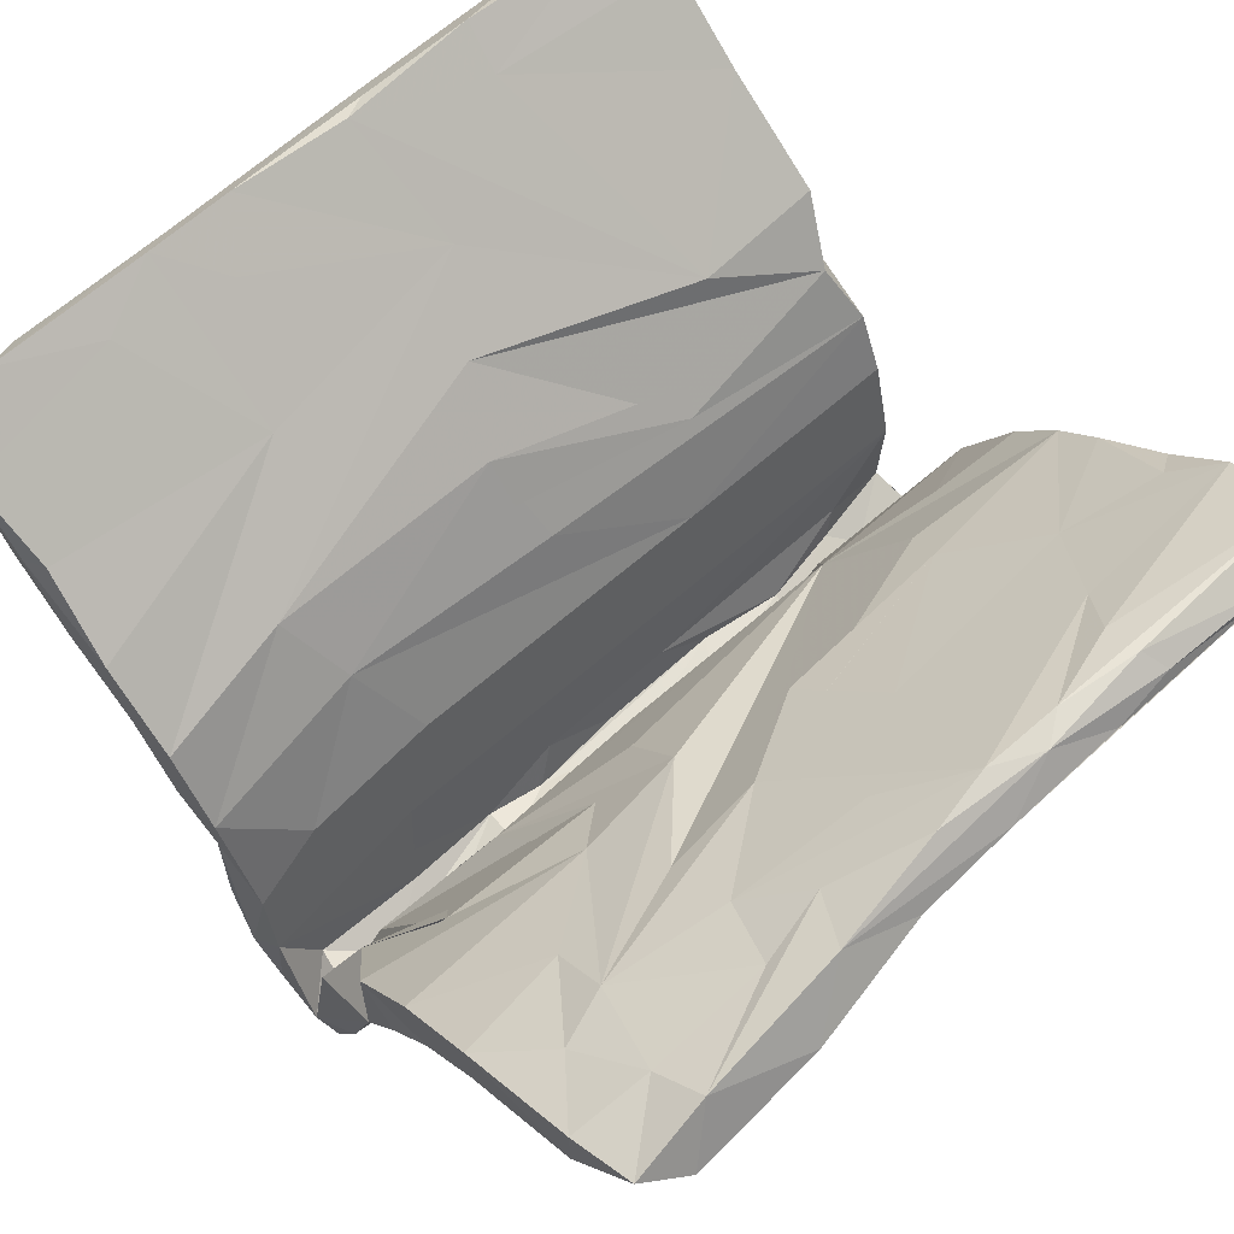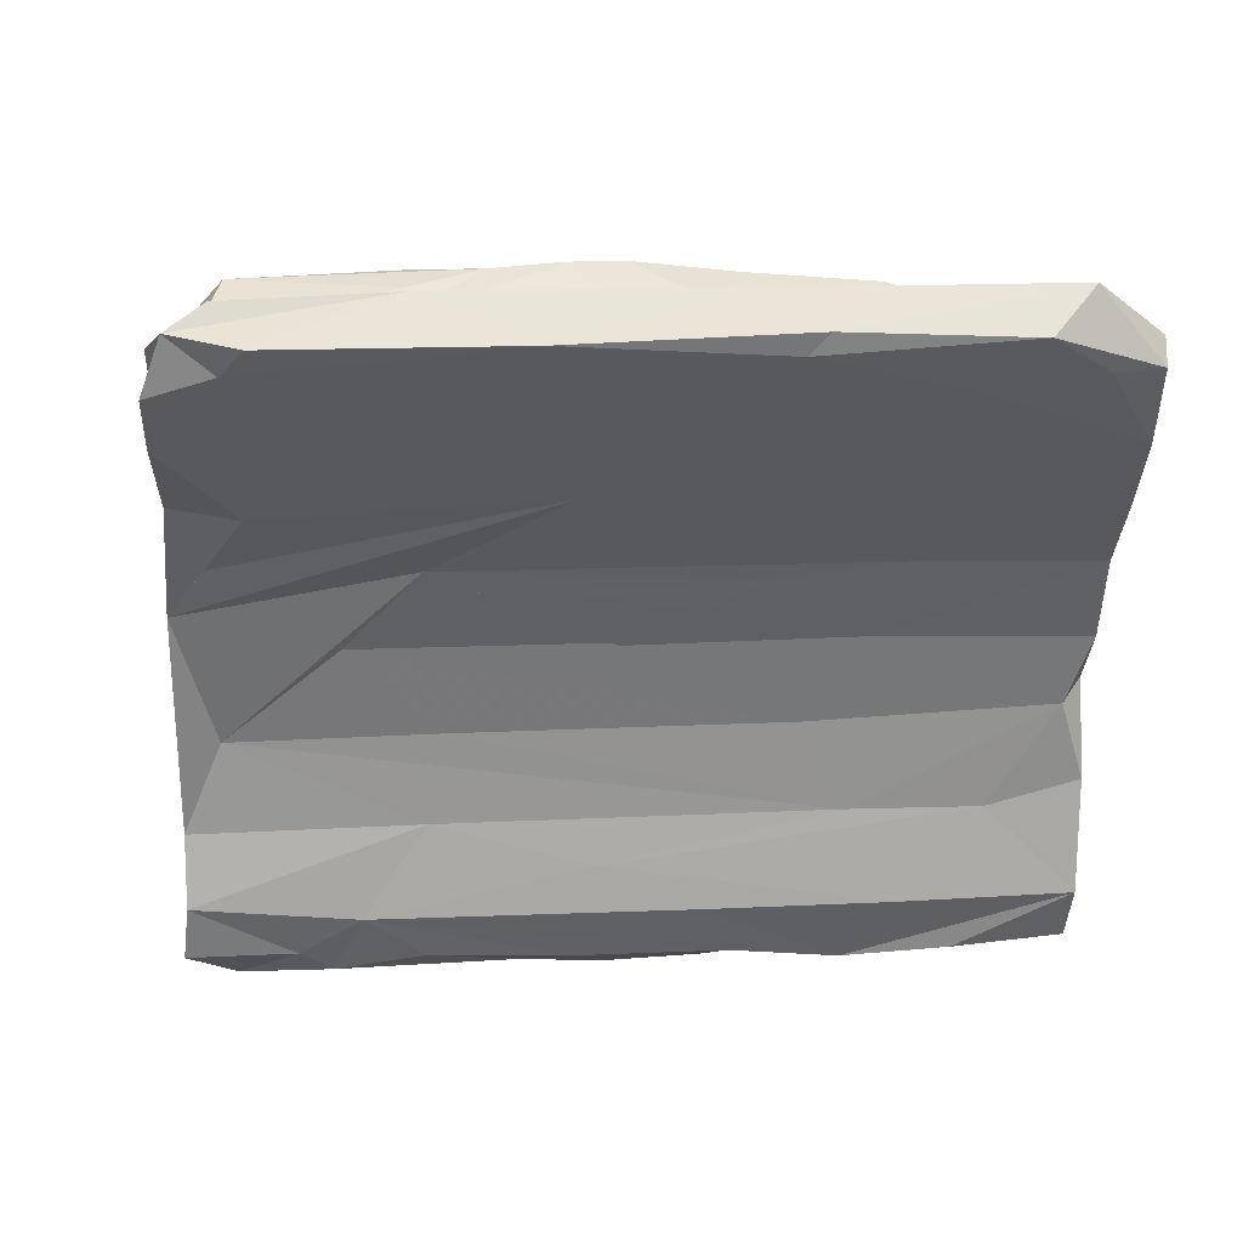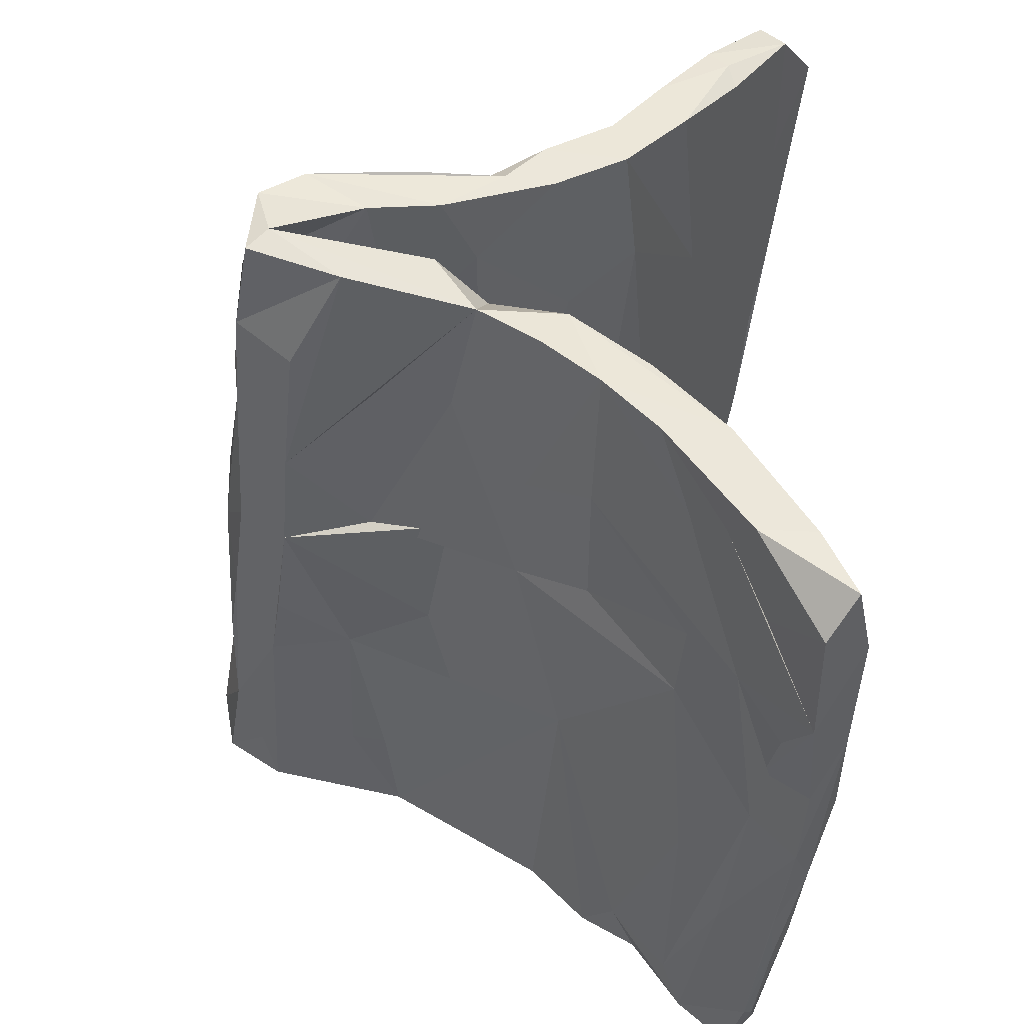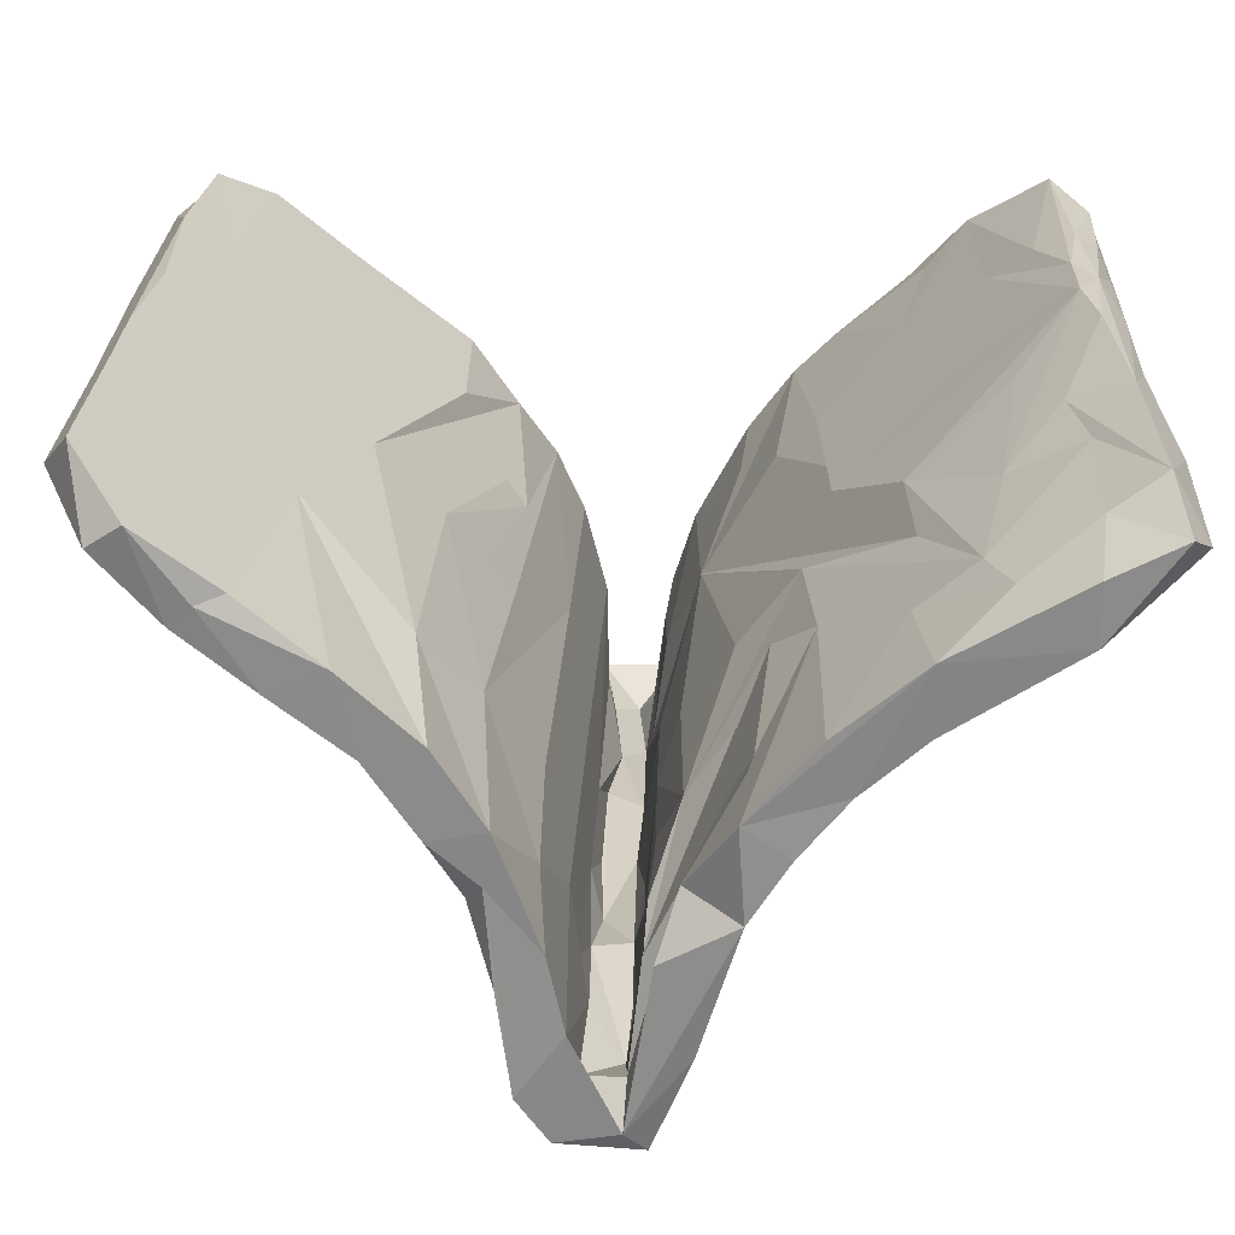
<metadata>
{"format":"obj","ext":"obj","renderer":"f3d","projection":"perspective","resolution":1024,"background":"white","views":[{"elev":64.5,"azim":-46.3,"up":"+Z"},{"elev":7.8,"azim":171.2,"up":"+Z"},{"elev":-39.5,"azim":-94.9,"up":"+Y"},{"elev":26.8,"azim":-91.3,"up":"+Z"}]}
</metadata>
<code>
v -0.2702 0.05225 -0.4731
v -0.3412 0.02541 -0.4623
v 0.3761 0.02 -0.4736
v 0.02999 -0.000908 -0.4811
v 0.2475 -0.05826 -0.4698
v -0.1026 0.001113 -0.4763
v -0.03265 -0.05145 -0.4563
v -0.1207 0.06419 -0.4569
v -0.4822 0.04085 -0.4602
v 0.1383 0.004487 -0.4735
v 0.4936 -0.02476 -0.4835
v 0.5512 -0.08253 -0.469
v 0.2593 0.05134 -0.4518
v -0.5539 0.09972 -0.4433
v 0.07804 0.05341 -0.4594
v -0.1982 -0.0907 -0.3891
v 0.401 -0.07941 -0.4587
v 0.1295 -0.05852 -0.4632
v 0.4211 0.04657 -0.445
v -0.4097 -0.014 -0.4661
v -0.2669 -0.02861 -0.4639
v -0.3212 -0.002364 -0.4102
v -0.1213 0.03071 -0.4137
v 0.3422 0.08216 -0.3965
v -0.2134 -0.006805 -0.3891
v 0.3196 -0.004686 -0.4205
v 0.4663 -0.03401 -0.4231
v 0.1611 -0.03087 -0.4104
v -0.2047 0.04704 -0.3984
v -0.4083 0.08573 -0.4583
v 0.4671 -0.1233 -0.416
v -0.4335 0.008783 -0.4173
v -0.5022 0.06682 -0.3847
v 0.01734 -0.01733 -0.4098
v 0.4309 0.002418 -0.4024
v 0.5538 0.01575 -0.3938
v -0.3413 0.05229 -0.3928
v 0.1959 0.01824 -0.4079
v -0.5552 0.1435 -0.3791
v -0.3975 -0.07327 -0.3866
v -0.5566 -0.01428 -0.4534
v -0.3887 -0.006608 -0.3822
v 0.3039 -0.03815 -0.4049
v 0.5625 0.0464 -0.4454
v 0.5419 -0.1416 -0.3887
v -0.3218 0.1272 -0.387
v 0.2296 -0.1108 -0.4014
v 0.01536 0.03005 -0.4098
v 0.4517 0.01104 -0.3642
v -0.07737 0.1105 -0.3916
v 0.1227 -0.1086 -0.3947
v -0.1308 -0.02334 -0.3568
v 0.1833 -0.1226 -0.2802
v -0.5667 0.0164 -0.4232
v 0.05278 0.1096 -0.3315
v 0.5585 0.07729 -0.3774
v -0.3609 -0.08886 -0.2641
v -0.2448 -0.01907 -0.3381
v 0.1157 0.0319 -0.3558
v -0.08918 0.04585 -0.3558
v -0.5643 -0.06616 -0.3204
v -0.3336 0.06433 -0.3304
v -0.5187 0.01009 -0.3763
v 0.5474 -0.08941 -0.3921
v 0.2694 -0.04667 -0.3584
v 0.5565 0.01207 -0.2673
v 0.4197 -0.1452 -0.2666
v -0.2566 0.1362 -0.2639
v -0.03492 -0.09912 -0.3881
v -0.5544 0.1627 -0.2292
v 0.5454 -0.1457 -0.2901
v -0.09449 -0.1077 -0.2596
v -0.4319 0.1481 -0.263
v 0.4182 -0.06072 -0.3724
v -0.5555 0.08101 -0.291
v 0.09162 0.04599 -0.2507
v 0.262 0.1018 -0.2739
v -0.5481 0.1038 -0.1868
v 0.56 0.08205 -0.2816
v -0.4554 -0.00891 -0.2512
v -0.3158 0.07447 -0.2369
v 0.06786 -0.1545 -0.1628
v 0.4804 -0.07117 -0.2781
v -0.06425 -0.03986 -0.2461
v 0.2428 0.1349 -0.1548
v 0.5507 -0.08506 -0.2504
v -0.2489 0.1026 -0.1107
v 0.5598 0.04438 -0.1395
v -0.1768 -0.03499 -0.2579
v 0.1281 -0.05024 -0.2678
v 0.3233 -0.06675 -0.2414
v -0.562 -0.0188 -0.1939
v -0.3299 -0.0195 -0.252
v -0.4446 0.1093 -0.1283
v 0.5434 -0.1795 -0.1835
v -0.518 0.1938 -0.1271
v 0.549 -0.1172 -0.1473
v 0.2717 -0.1107 -0.1076
v -0.05082 -0.0698 -0.1468
v 0.5497 -0.1908 -0.009223
v -0.1927 0.1651 -0.1466
v -0.1407 -0.1463 -0.145
v 0.213 0.069 -0.1297
v 0.02101 0.1378 -0.005981
v 0.5663 0.1137 -0.1537
v 0.3686 -0.2301 -0.05656
v -0.5722 -0.1197 -0.1364
v -0.5143 -0.05016 -0.1161
v -0.5469 0.1733 -0.09643
v 0.3846 -0.1808 -0.148
v -0.387 -0.1236 -0.158
v -0.1175 -0.1336 -0.01634
v 0.02806 0.1982 -0.04601
v 0.2694 0.125 -0.002888
v 0.5638 0.08339 -0.05162
v -0.2902 -0.06313 -0.1298
v -0.1169 -0.203 -0.04411
v -0.3025 -0.1944 -0.04727
v -0.5452 0.2381 -0.03751
v -0.2683 0.2234 -0.03349
v 0.3705 0.1803 -0.04192
v 0.414 -0.172 -0.0158
v -0.5388 0.3062 0.06321
v -0.5488 0.1629 -0.02358
v -0.5735 -0.1734 -0.04931
v 0.1855 0.2393 0.02718
v -0.312 0.2974 0.06574
v 0.538 0.1366 0.03529
v -0.5438 0.2296 0.08153
v -0.1285 0.2682 0.04254
v 0.5759 0.1943 0.00253
v -0.3011 0.173 0.02055
v 0.5375 -0.3159 0.04061
v 0.3139 -0.2127 0.04845
v -0.5653 -0.1111 -0.0104
v -0.3599 -0.2624 0.0395
v -0.4414 -0.1358 0.01069
v 0.5397 0.2499 0.06267
v 0.2791 0.2584 0.05897
v -0.2184 -0.1688 0.03641
v 0.002224 0.2815 0.06572
v -0.5713 -0.2033 0.1002
v -0.1262 -0.2123 0.09174
v 0.5741 0.2023 0.1179
v -0.5786 -0.3199 0.1048
v 0.1395 -0.289 0.04365
v 0.2852 -0.2638 0.1116
v -0.1736 -0.278 0.05429
v 0.4899 0.3417 0.1308
v -0.2845 -0.2181 0.09413
v 0.5434 -0.2535 0.07855
v 0.02333 -0.2607 0.1276
v -0.4553 -0.4264 0.189
v 0.3826 0.2079 0.1165
v -0.3701 0.3487 0.1027
v -0.2743 -0.4213 0.1773
v -0.5305 0.4075 0.1412
v 0.5397 -0.3115 0.1371
v -0.000372 0.2237 0.1126
v -0.5187 0.5069 0.219
v -0.2628 -0.3327 0.1988
v 0.05671 0.3138 0.1839
v 0.5937 0.4471 0.2192
v -0.3405 0.2486 0.1193
v -0.423 -0.3083 0.1827
v -0.2371 0.478 0.2093
v 0.5359 -0.4002 0.1212
v 0.4496 -0.4362 0.1596
v 0.1137 0.3905 0.1543
v 0.1632 -0.4809 0.2239
v -0.5355 0.3317 0.1741
v -0.5138 0.4401 0.258
v -0.5238 0.477 0.247
v 0.06283 -0.3825 0.2392
v 0.1326 0.4101 0.2627
v 0.06619 0.5059 0.2437
v -0.432 -0.3847 0.2512
v 0.5194 -0.4556 0.2002
v -0.5813 -0.3169 0.1985
v 0.5351 -0.4085 0.2233
v -0.3169 0.5721 0.2796
v -0.5135 -0.4082 0.2597
v -0.1971 0.3908 0.2345
v -0.1281 -0.411 0.1804
v -0.5265 -0.4413 0.1924
v 0.5328 -0.4869 0.3058
v 0.5824 0.3507 0.2346
v 0.03437 0.5522 0.2785
v -0.439 0.606 0.3037
v -0.441 -0.5185 0.2535
v -0.2847 -0.499 0.2411
v -0.09875 0.6164 0.3238
v 0.5189 0.5595 0.3039
v 0.3649 -0.3805 0.2147
v 0.2239 0.5652 0.297
v 0.4981 -0.4263 0.2485
v -0.2693 -0.4279 0.2802
v 0.6011 0.5215 0.2784
v -0.121 -0.3319 0.2051
v 0.4648 -0.5201 0.2397
v 0.525 -0.5548 0.2708
v -0.589 -0.4896 0.2172
v 0.4924 0.5976 0.334
v 0.2466 -0.5545 0.2903
v 0.5778 0.5538 0.35
v 0.5947 0.4698 0.3302
v 0.1803 0.6188 0.3376
v -0.3582 0.6516 0.3438
v -0.5262 -0.6151 0.3062
v -0.4821 -0.507 0.3283
v -0.2462 -0.5748 0.3014
v -0.01801 -0.5457 0.2977
v 0.2794 -0.4786 0.3149
v -0.505 0.5918 0.3077
v -0.115 0.5257 0.3438
v 0.5286 0.5432 0.3828
v -0.1827 0.5983 0.3978
v -0.5178 0.5457 0.3413
v 0.1649 0.5893 0.3771
v -0.1313 -0.5463 0.2982
v 0.1579 -0.6181 0.3546
v -0.124 0.6297 0.3507
v -0.3142 -0.5186 0.3438
v -0.5856 -0.5809 0.3423
v 0.1189 0.5695 0.3882
v 0.3083 0.5064 0.3468
v -0.5887 -0.4877 0.2982
v -0.2838 0.5595 0.364
v -0.4188 0.6138 0.4011
v -0.05536 0.5907 0.3965
v 0.3207 0.5657 0.3933
v -0.08646 -0.4647 0.3255
v -0.1587 -0.6043 0.354
v 0.5217 -0.6197 0.3407
v -0.2109 -0.5026 0.3466
v -0.2607 -0.574 0.3895
v 0.3984 -0.6329 0.3506
v -0.002204 -0.5507 0.4052
v 0.2341 -0.5309 0.37
v -0.01498 -0.6098 0.3599
v -0.3388 -0.6207 0.3255
v 0.3981 -0.6312 0.3624
v -0.4726 -0.5768 0.3749
v 0.2444 -0.6156 0.3703
v 0.2287 -0.5822 0.3935
v 0.4863 -0.5892 0.381
v 0.1131 -0.5586 0.3957
v -0.09294 -0.5615 0.4059
v 0.06776 -0.5858 0.3928
v -0.5738 -0.2369 0.02933
v 0.5777 0.3328 0.1461
v 0.5143 0.1146 -0.1625
f 186 194 213
f 174 213 194
f 239 186 213
f 196 194 186
f 206 187 205
f 198 205 187
f 216 206 205
f 226 187 206
f 224 210 227
f 182 227 210
f 202 224 227
f 243 210 224
f 237 221 240
f 249 240 221
f 204 237 240
f 244 221 237
f 201 204 200
f 212 200 204
f 168 201 200
f 237 204 201
f 231 226 216
f 206 216 226
f 205 231 216
f 225 226 231
f 203 231 205
f 247 239 213
f 246 186 239
f 234 237 201
f 186 234 201
f 242 237 234
f 178 186 201
f 246 234 186
f 242 234 246
f 193 203 205
f 207 231 203
f 209 243 224
f 223 210 243
f 243 209 241
f 190 241 209
f 236 243 241
f 177 210 223
f 235 223 243
f 233 236 241
f 235 243 236
f 248 235 236
f 197 223 235
f 220 233 241
f 240 236 233
f 249 248 236
f 197 235 248
f 238 197 248
f 240 249 236
f 238 248 249
f 240 233 220
f 191 240 220
f 197 238 232
f 199 232 238
f 199 197 232
f 247 238 249
f 213 238 247
f 245 247 249
f 244 249 221
f 246 239 247
f 238 174 152
f 147 152 174
f 199 238 152
f 213 174 238
f 245 249 244
f 242 245 244
f 246 247 245
f 242 246 245
f 244 237 242
f 19 11 3
f 17 3 11
f 24 19 3
f 44 11 19
f 17 12 31
f 45 31 12
f 47 17 31
f 11 12 17
f 44 12 11
f 5 3 17
f 10 3 5
f 18 5 17
f 13 24 3
f 56 19 24
f 10 13 3
f 15 24 13
f 4 15 13
f 8 24 15
f 4 13 10
f 4 10 5
f 47 18 17
f 69 18 47
f 8 15 4
f 51 69 47
f 53 51 47
f 53 69 51
f 5 18 4
f 7 4 18
f 69 16 18
f 7 18 16
f 72 16 69
f 21 4 7
f 6 8 4
f 50 24 8
f 1 50 8
f 55 24 50
f 21 6 4
f 21 8 6
f 16 21 7
f 20 21 16
f 21 1 8
f 39 50 1
f 30 1 21
f 50 39 46
f 73 46 39
f 55 50 46
f 30 39 1
f 30 21 2
f 20 2 21
f 9 30 2
f 40 20 16
f 61 40 16
f 61 20 40
f 9 2 20
f 30 9 20
f 61 41 20
f 30 20 41
f 54 41 61
f 14 30 41
f 39 30 14
f 75 39 14
f 54 14 41
f 75 14 54
f 60 29 23
f 25 23 29
f 48 60 23
f 62 29 60
f 149 138 169
f 131 169 138
f 163 149 169
f 131 138 149
f 168 170 146
f 184 146 170
f 167 168 146
f 200 170 168
f 162 164 114
f 159 114 164
f 128 162 114
f 175 164 162
f 152 147 199
f 151 199 147
f 117 146 184
f 200 184 170
f 115 114 159
f 132 159 164
f 184 148 117
f 118 117 148
f 156 148 184
f 127 169 141
f 139 141 169
f 139 127 141
f 166 169 127
f 194 151 147
f 134 199 151
f 123 166 127
f 176 169 166
f 150 143 116
f 112 116 143
f 140 150 116
f 177 143 150
f 161 143 177
f 199 161 177
f 98 143 161
f 191 156 184
f 136 148 156
f 166 123 155
f 157 155 123
f 176 166 155
f 191 136 156
f 153 136 191
f 118 148 136
f 160 176 155
f 153 145 250
f 179 250 145
f 136 153 250
f 191 145 153
f 160 155 157
f 173 160 157
f 165 150 142
f 135 142 150
f 179 165 142
f 177 150 165
f 191 185 145
f 202 145 185
f 241 185 191
f 199 98 161
f 134 98 199
f 192 207 195
f 193 195 207
f 188 192 195
f 222 207 192
f 212 184 200
f 191 184 212
f 112 143 98
f 163 251 149
f 131 149 251
f 198 251 163
f 181 188 176
f 195 176 188
f 160 181 176
f 192 188 181
f 175 183 164
f 129 164 183
f 215 183 175
f 154 175 162
f 163 169 176
f 194 147 174
f 225 175 154
f 128 154 162
f 226 154 187
f 144 187 154
f 225 154 226
f 195 163 176
f 196 158 194
f 151 194 158
f 180 158 196
f 180 151 158
f 178 168 167
f 180 178 167
f 201 168 178
f 151 180 167
f 186 178 180
f 133 151 167
f 186 180 196
f 187 251 198
f 144 251 187
f 212 240 191
f 211 191 220
f 208 192 181
f 230 215 175
f 217 183 215
f 177 197 199
f 241 191 211
f 241 211 220
f 223 197 177
f 189 208 181
f 222 192 208
f 228 183 217
f 229 228 217
f 172 183 228
f 190 185 241
f 160 189 181
f 214 208 189
f 171 183 172
f 218 172 228
f 214 189 160
f 173 172 218
f 229 218 228
f 210 177 182
f 165 182 177
f 229 208 214
f 218 214 160
f 173 218 160
f 229 214 218
f 171 172 173
f 227 182 179
f 165 179 182
f 202 227 179
f 209 185 190
f 202 185 209
f 224 202 209
f 193 198 163
f 97 95 86
f 64 86 95
f 83 97 86
f 100 95 97
f 103 66 88
f 79 88 66
f 115 103 88
f 76 66 103
f 97 83 91
f 65 91 83
f 98 97 91
f 110 67 95
f 45 95 67
f 53 110 95
f 53 67 110
f 98 91 65
f 90 98 65
f 146 53 95
f 98 90 99
f 84 99 90
f 116 98 99
f 139 121 120
f 101 120 121
f 113 139 120
f 252 121 139
f 34 84 90
f 116 99 84
f 103 87 76
f 81 76 87
f 132 87 103
f 89 116 84
f 116 89 93
f 58 93 89
f 42 116 93
f 87 94 81
f 78 81 94
f 132 94 87
f 96 101 68
f 85 68 101
f 73 96 68
f 119 101 96
f 140 80 137
f 63 137 80
f 150 140 137
f 116 80 140
f 25 42 93
f 80 116 42
f 75 81 78
f 124 78 94
f 107 57 111
f 72 111 57
f 125 107 111
f 16 57 107
f 109 96 70
f 73 70 96
f 39 109 70
f 119 96 109
f 83 86 64
f 71 64 95
f 58 89 84
f 102 69 82
f 53 82 69
f 117 102 82
f 72 69 102
f 60 76 81
f 39 70 73
f 109 78 124
f 119 109 124
f 39 78 109
f 75 78 39
f 108 54 92
f 107 92 54
f 107 108 92
f 63 54 108
f 29 37 32
f 33 32 37
f 22 29 32
f 62 37 29
f 43 26 28
f 38 28 26
f 90 43 28
f 35 26 43
f 56 44 19
f 56 12 44
f 36 12 56
f 107 54 61
f 63 32 33
f 54 63 33
f 80 32 63
f 75 54 33
f 37 75 33
f 42 22 32
f 25 29 22
f 62 81 37
f 75 37 81
f 60 81 62
f 58 52 25
f 34 25 52
f 93 58 25
f 84 52 58
f 42 25 22
f 34 23 25
f 38 48 23
f 59 60 48
f 38 23 34
f 59 48 38
f 84 34 52
f 66 60 59
f 90 28 34
f 38 34 28
f 26 59 38
f 67 53 47
f 59 26 49
f 35 49 26
f 66 59 49
f 77 24 55
f 45 47 31
f 67 47 45
f 35 43 27
f 74 27 43
f 36 35 27
f 131 79 252
f 77 252 79
f 139 131 252
f 105 79 131
f 105 88 79
f 115 88 105
f 95 45 71
f 64 71 45
f 56 77 79
f 68 252 77
f 85 252 68
f 121 252 85
f 60 66 76
f 106 82 53
f 117 72 102
f 55 68 77
f 121 85 101
f 117 111 72
f 118 111 117
f 16 72 57
f 55 73 68
f 107 61 16
f 56 79 66
f 43 90 65
f 36 56 66
f 66 49 36
f 35 36 49
f 74 83 64
f 24 77 56
f 46 73 55
f 32 80 42
f 108 137 63
f 45 12 36
f 64 36 27
f 36 64 45
f 74 64 27
f 222 208 229
f 217 222 229
f 207 222 217
f 230 217 215
f 230 207 217
f 231 207 230
f 204 240 212
f 225 230 175
f 219 230 225
f 230 219 231
f 225 231 219
f 193 207 203
f 171 123 129
f 119 129 123
f 183 171 129
f 157 123 171
f 173 157 171
f 251 144 131
f 128 131 144
f 144 154 128
f 115 131 128
f 134 151 98
f 100 98 151
f 98 100 122
f 97 122 100
f 97 98 122
f 151 133 100
f 95 100 133
f 169 131 139
f 115 128 114
f 130 127 139
f 139 126 130
f 113 130 126
f 113 126 139
f 104 115 159
f 159 132 104
f 103 104 132
f 133 146 95
f 167 146 133
f 198 193 205
f 195 193 163
f 82 146 117
f 120 127 130
f 124 132 164
f 132 124 94
f 108 107 135
f 125 135 107
f 150 108 135
f 129 119 124
f 118 125 111
f 119 120 101
f 123 120 119
f 150 137 108
f 112 98 116
f 115 104 103
f 106 146 82
f 146 106 53
f 250 118 136
f 120 123 127
f 129 124 164
f 179 142 135
f 179 135 250
f 125 250 135
f 118 250 125
f 202 179 145
f 105 131 115
f 130 113 120
f 83 74 43
f 83 43 65

</code>
